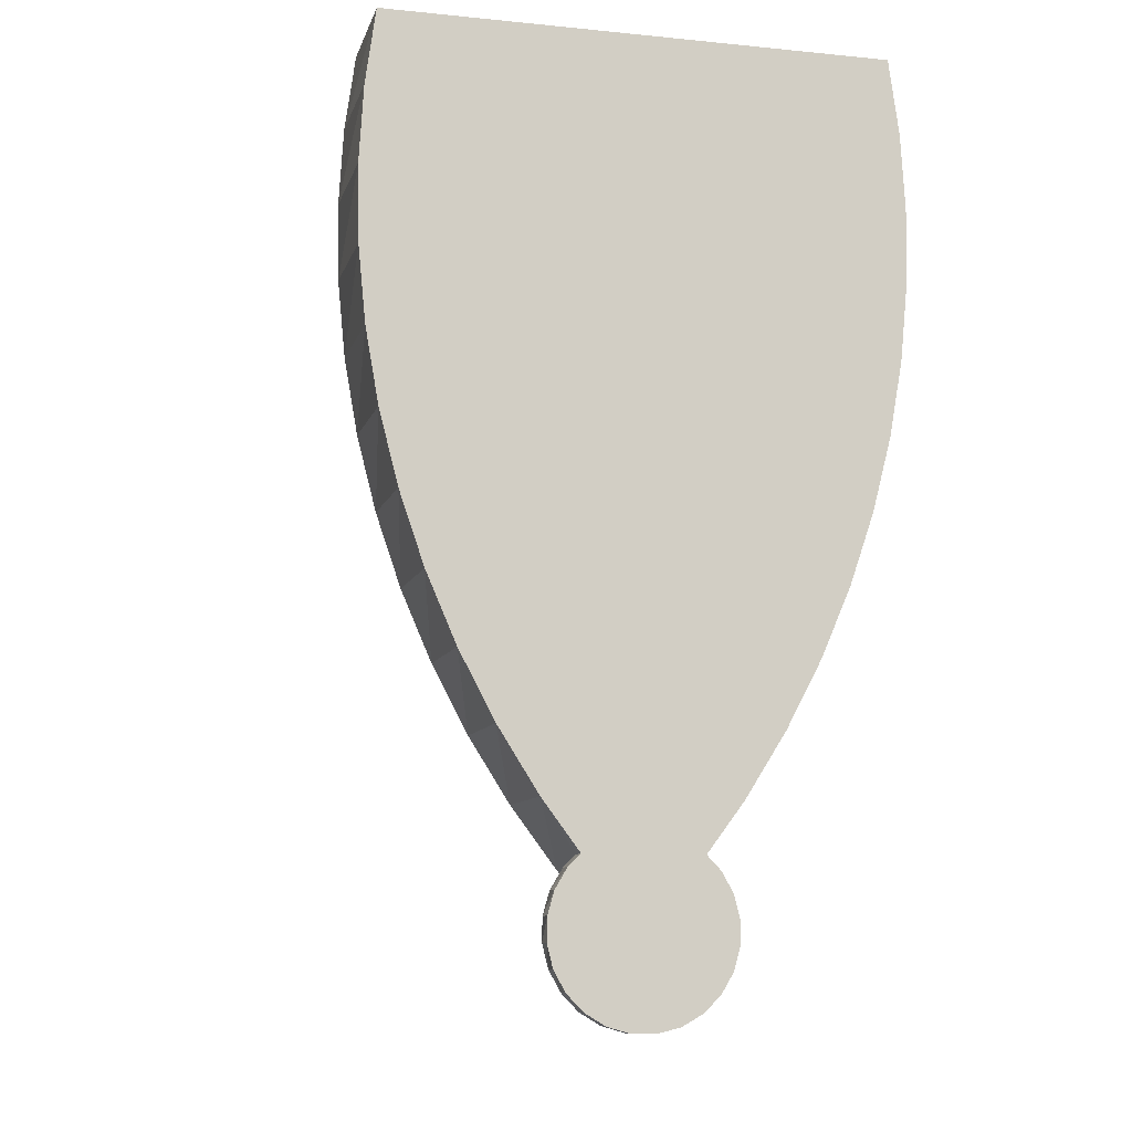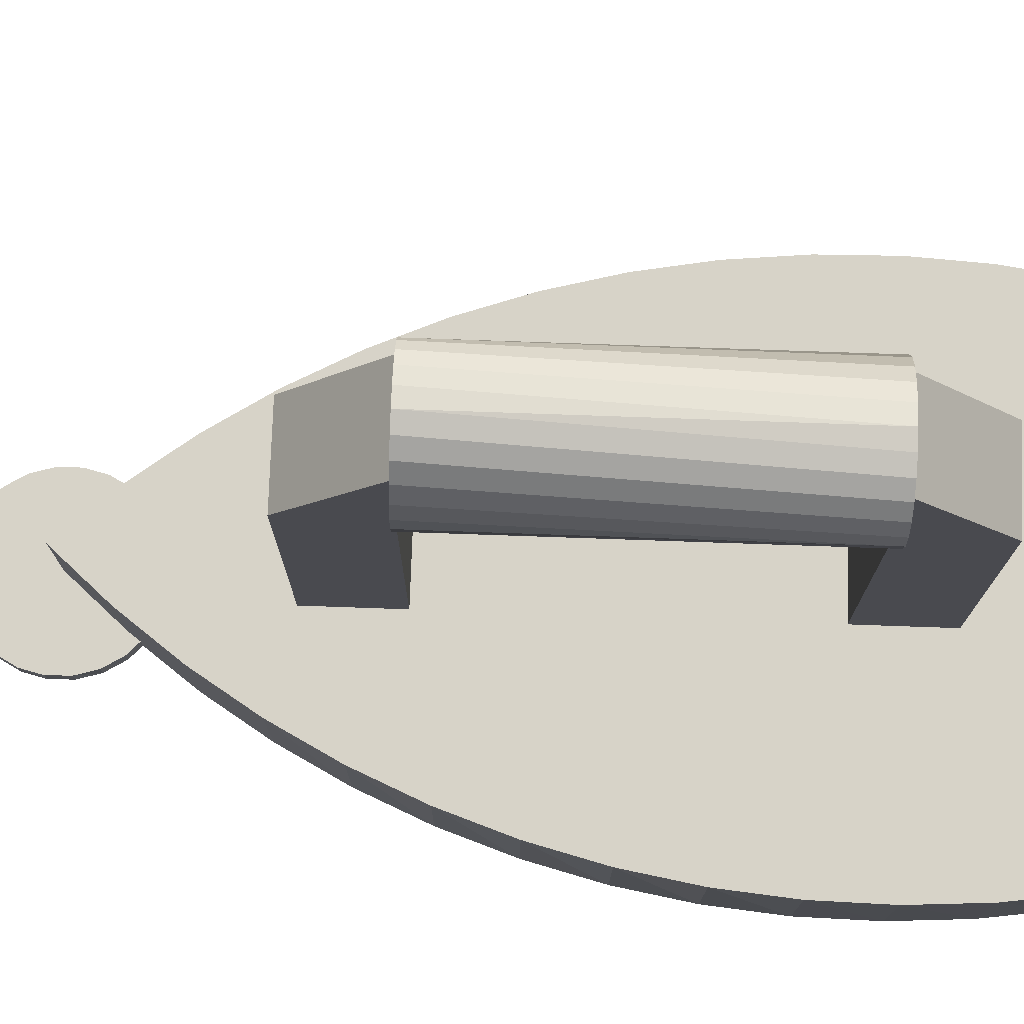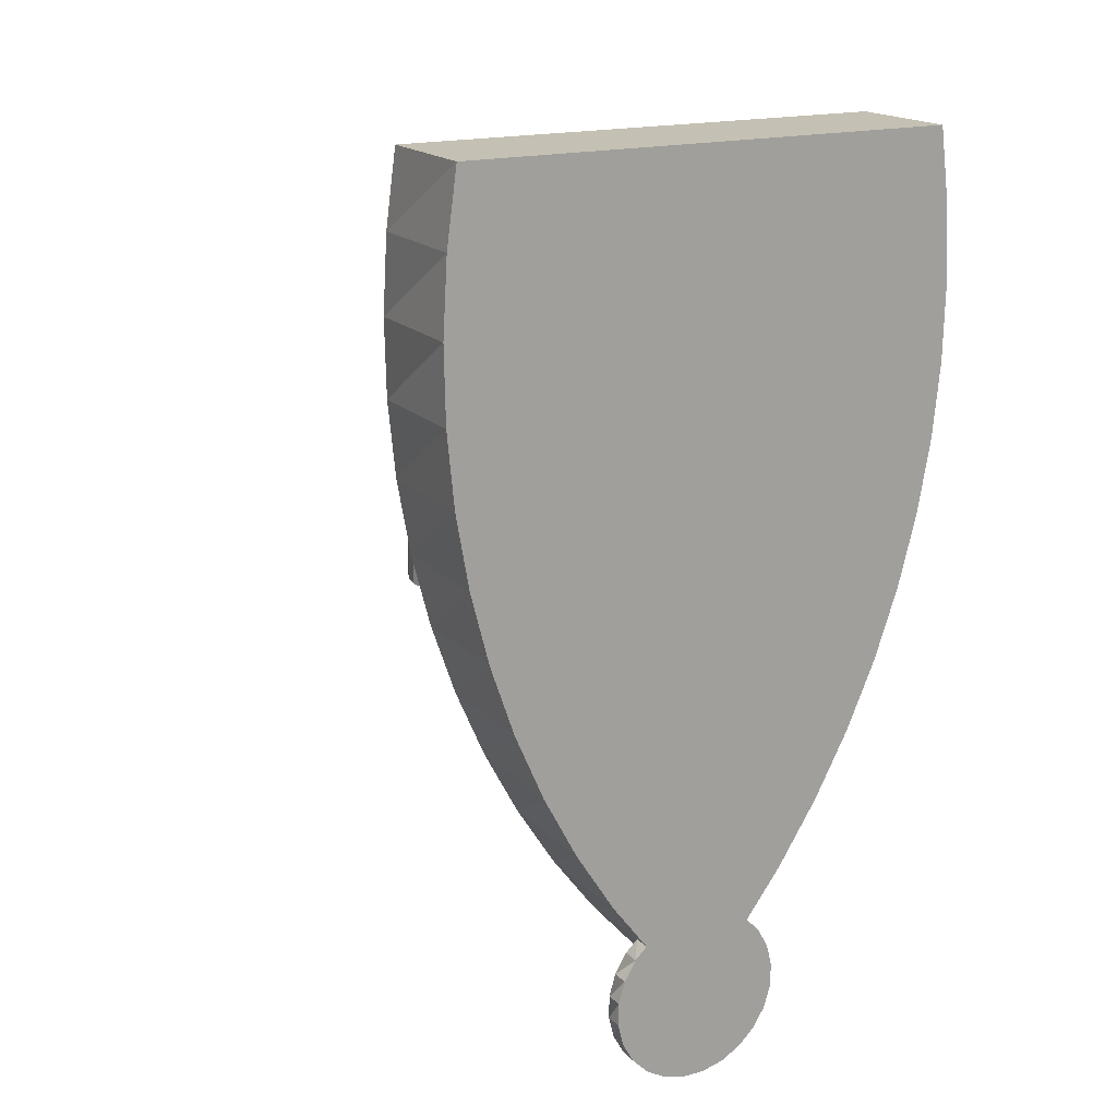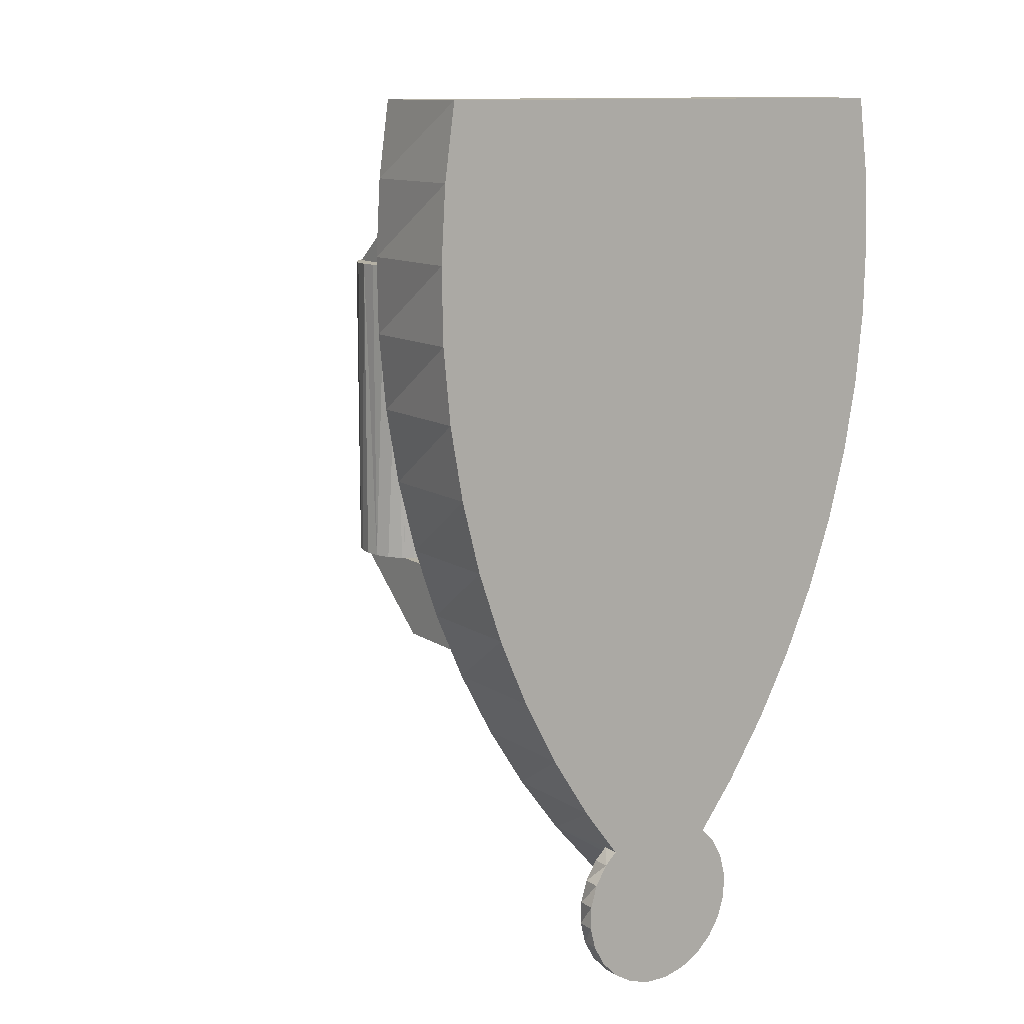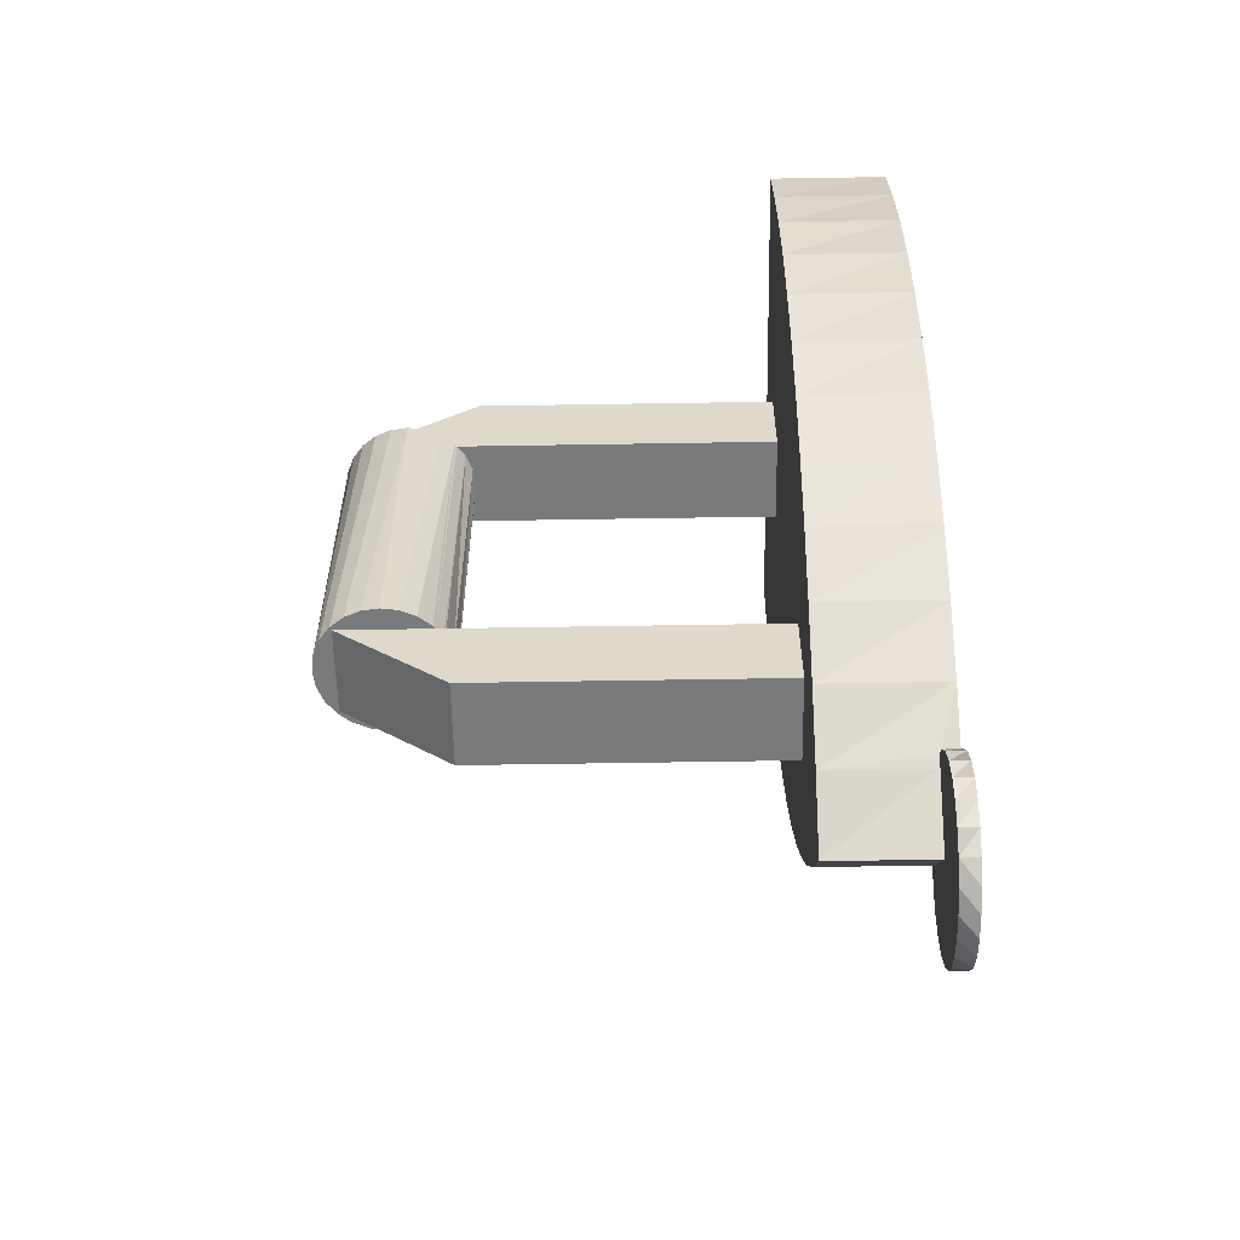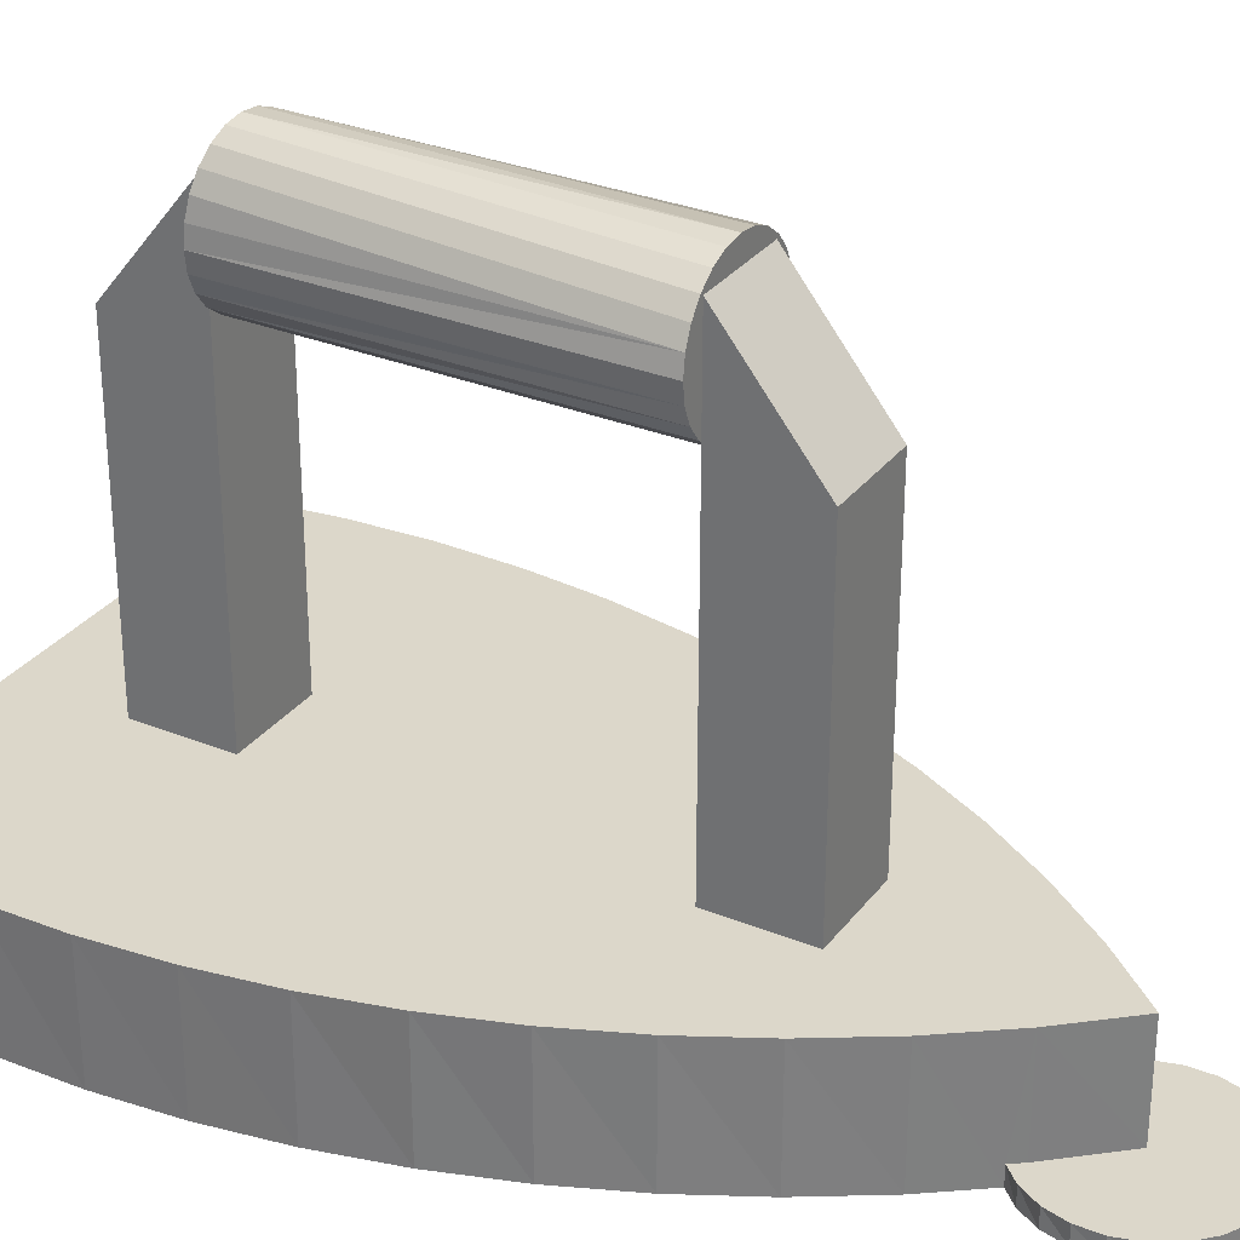
<metadata>
{"format":"obj","ext":"obj","renderer":"f3d","projection":"perspective","resolution":1024,"background":"white","views":[{"elev":-9.7,"azim":165.7,"up":"+Y"},{"elev":76.5,"azim":92.0,"up":"+Z"},{"elev":18.0,"azim":151.1,"up":"+Y"},{"elev":11.9,"azim":146.3,"up":"+Y"},{"elev":-58.0,"azim":91.0,"up":"+Y"},{"elev":30.5,"azim":-59.6,"up":"+Z"}]}
</metadata>
<code>
v  7.794 1.254 0
v  7.911 2.283 0
v  7.921 1.761 0
v  7.767 2.785 0
v  7.541 0.7978 0
v  7.498 3.232 0
v  7.179 0.4221 0
v  7.227 3.495 0
v  0.3322 20.66 0
v  6.731 0.1532 0
v  8.055 4.602 0
v  8.957 6.025 0
v  9.745 7.515 0
v  10.41 9.061 0
v  10.96 10.65 0
v  11.38 12.29 0
v  11.53 20.66 0
v  11.67 13.95 0
v  11.77 18.99 0
v  11.84 15.62 0
v  11.87 17.31 0
v  6.229 0.009188 0
v  5.707 0 0
v  4.637 3.499 0
v  3.812 4.602 0
v  2.91 6.025 0
v  2.122 7.515 0
v  1.453 9.061 0
v  0.906 10.65 0
v  0.4852 12.29 0
v  0.1928 13.95 0
v  0.1007 18.99 0
v  5.201 0.1262 0
v  4.744 0.3793 0
v  4.368 0.7419 0
v  4.326 3.177 0
v  4.099 1.189 0
v  4.072 2.72 0
v  3.955 1.691 0
v  3.946 2.213 0
v  0.03079 15.62 0
v  -4.23e-15 17.31 0
v  0.3322 20.66 2.677
v  11.53 20.66 2.677
v  0.1007 18.99 2.677
v  -4.23e-15 17.31 2.677
v  0.03079 15.62 2.677
v  0.1928 13.95 2.677
v  0.4852 12.29 2.677
v  0.906 10.65 2.677
v  1.453 9.061 2.677
v  2.122 7.515 2.677
v  2.91 6.025 2.677
v  3.812 4.602 2.677
v  4.637 3.499 0.4
v  4.821 3.253 2.677
v  4.821 3.253 0.4
v  5.933 1.987 0.4
v  5.933 1.987 2.677
v  7.045 3.253 0.4
v  7.045 3.253 2.677
v  8.055 4.602 2.677
v  7.227 3.495 0.4
v  8.957 6.025 2.677
v  9.745 7.515 2.677
v  10.41 9.061 2.677
v  10.96 10.65 2.677
v  11.38 12.29 2.677
v  11.67 13.95 2.677
v  11.84 15.62 2.677
v  11.87 17.31 2.677
v  11.77 18.99 2.677
v  6.914 16.34 2.677
v  6.914 8.534 2.677
v  6.914 18.34 2.677
v  4.952 8.534 2.677
v  4.952 16.34 2.677
v  6.914 6.534 2.677
v  4.952 6.534 2.677
v  4.952 18.34 2.677
v  4.952 6.534 9.58
v  6.914 6.534 9.58
v  6.914 16.34 12.08
v  6.914 18.34 9.58
v  6.914 16.34 9.982
v  4.952 18.34 9.58
v  4.952 8.534 9.982
v  5.193 8.534 9.797
v  5.55 8.534 9.649
v  5.933 8.534 9.599
v  6.317 8.534 9.649
v  6.718 8.534 9.831
v  6.914 8.534 9.982
v  6.674 8.534 9.797
v  6.674 16.34 9.797
v  6.317 16.34 9.649
v  5.933 16.34 9.599
v  5.193 16.34 9.797
v  4.952 16.34 9.982
v  5.55 16.34 9.649
v  4.952 16.34 12.08
v  6.914 8.534 12.08
v  4.952 8.534 12.08
v  4.886 16.34 10.03
v  4.651 16.34 10.34
v  4.503 16.34 10.7
v  4.452 16.34 11.08
v  4.503 16.34 11.46
v  4.651 16.34 11.82
v  4.886 16.34 12.13
v  6.981 16.34 12.13
v  6.674 16.34 12.36
v  5.193 16.34 12.36
v  7.216 16.34 11.82
v  7.364 16.34 11.46
v  7.414 16.34 11.08
v  7.364 16.34 10.7
v  7.216 16.34 10.34
v  6.981 16.34 10.03
v  6.317 16.34 12.51
v  5.55 16.34 12.51
v  5.933 16.34 12.56
v  7.364 8.534 11.46
v  7.216 8.534 11.82
v  7.414 8.534 11.08
v  5.933 8.534 12.56
v  6.317 8.534 12.51
v  6.674 8.534 12.36
v  6.981 8.534 12.13
v  4.503 8.534 11.46
v  4.452 8.534 11.08
v  4.651 8.534 11.82
v  4.886 8.534 12.13
v  5.193 8.534 12.36
v  5.55 8.534 12.51
v  6.981 8.534 10.03
v  7.216 8.534 10.34
v  7.364 8.534 10.7
v  4.886 8.534 10.03
v  4.651 8.534 10.34
v  4.503 8.534 10.7
v  7.911 2.283 0.4
v  7.794 1.254 0.4
v  7.921 1.761 0.4
v  7.767 2.785 0.4
v  7.541 0.7978 0.4
v  7.498 3.232 0.4
v  7.179 0.4221 0.4
v  6.731 0.1532 0.4
v  6.229 0.009188 0.4
v  5.707 0 0.4
v  5.201 0.1262 0.4
v  4.744 0.3793 0.4
v  4.368 0.7419 0.4
v  4.326 3.177 0.4
v  4.099 1.189 0.4
v  4.072 2.72 0.4
v  3.955 1.691 0.4
v  3.946 2.213 0.4
g Monopoly
f 1 2 3
f 2 1 4
f 4 1 5
f 4 5 6
f 6 5 7
f 6 7 8
f 9 8 7
f 9 7 10
f 9 11 8
f 9 12 11
f 9 13 12
f 9 14 13
f 9 15 14
f 9 16 15
f 17 18 16
f 17 16 9
f 19 18 17
f 19 20 18
f 20 19 21
f 9 10 22
f 9 22 23
f 9 23 24
f 9 24 25
f 9 25 26
f 9 26 27
f 9 27 28
f 9 28 29
f 9 29 30
f 9 30 31
f 9 31 32
f 24 23 33
f 24 33 34
f 35 24 34
f 24 35 36
f 36 35 37
f 36 37 38
f 38 37 39
f 38 39 40
f 32 31 41
f 32 41 42
f 43 17 9
f 17 43 44
f 32 43 9
f 43 32 45
f 42 45 32
f 45 42 46
f 41 46 42
f 46 41 47
f 31 47 41
f 47 31 48
f 30 48 31
f 48 30 49
f 29 49 30
f 49 29 50
f 28 50 29
f 50 28 51
f 27 51 28
f 51 27 52
f 26 52 27
f 52 26 53
f 25 53 26
f 53 25 54
f 24 54 25
f 54 24 55
f 54 55 56
f 56 55 57
f 56 58 59
f 58 56 57
f 59 60 61
f 60 59 58
f 61 11 62
f 11 61 63
f 63 61 60
f 8 11 63
f 62 12 64
f 12 62 11
f 64 13 65
f 13 64 12
f 65 14 66
f 14 65 13
f 66 15 67
f 15 66 14
f 67 16 68
f 16 67 15
f 68 18 69
f 18 68 16
f 69 20 70
f 20 69 18
f 70 21 71
f 21 70 20
f 71 19 72
f 19 71 21
f 72 17 44
f 17 72 19
f 73 74 75
f 74 73 76
f 76 73 77
f 78 61 74
f 74 61 75
f 61 78 59
f 59 78 79
f 62 75 61
f 64 75 62
f 65 75 64
f 66 75 65
f 67 75 66
f 68 75 67
f 69 44 68
f 68 44 75
f 75 44 43
f 75 43 80
f 69 72 44
f 70 72 69
f 72 70 71
f 80 43 77
f 76 77 79
f 77 43 56
f 56 79 77
f 59 79 56
f 56 43 54
f 54 43 53
f 53 43 52
f 52 43 51
f 51 43 50
f 50 43 49
f 49 43 48
f 48 43 45
f 48 45 47
f 47 45 46
f 78 81 79
f 81 78 82
f 83 75 84
f 75 83 73
f 73 83 85
f 80 84 75
f 84 80 86
f 87 74 76
f 74 87 88
f 74 88 89
f 74 89 90
f 91 74 90
f 74 92 93
f 92 74 94
f 94 74 91
f 85 77 73
f 77 85 95
f 77 95 96
f 77 96 97
f 77 98 99
f 98 77 100
f 100 77 97
f 77 86 80
f 86 77 101
f 101 77 99
f 101 84 86
f 84 101 83
f 102 81 82
f 81 102 103
f 79 87 76
f 81 87 79
f 87 81 103
f 82 93 102
f 93 82 74
f 74 82 78
f 104 101 99
f 101 104 105
f 101 105 106
f 101 106 107
f 101 107 108
f 101 108 109
f 101 109 110
f 101 110 83
f 83 110 111
f 111 110 112
f 112 110 113
f 114 83 111
f 115 83 114
f 116 83 115
f 117 83 116
f 118 83 117
f 119 83 118
f 83 119 85
f 112 113 120
f 120 113 121
f 120 121 122
f 123 116 115
f 115 124 123
f 116 123 125
f 120 126 127
f 127 112 120
f 126 120 122
f 112 127 128
f 128 111 112
f 111 128 129
f 129 114 111
f 114 129 124
f 124 115 114
f 107 130 108
f 130 107 131
f 130 109 108
f 109 130 132
f 132 110 109
f 110 132 133
f 133 113 110
f 113 133 134
f 134 121 113
f 121 134 135
f 135 122 121
f 122 135 126
f 93 119 136
f 85 93 92
f 85 92 95
f 119 93 85
f 119 137 136
f 95 92 94
f 95 91 96
f 91 95 94
f 90 96 91
f 96 90 97
f 116 138 117
f 138 116 125
f 138 118 117
f 118 138 137
f 137 119 118
f 89 97 90
f 97 89 100
f 88 100 89
f 100 88 98
f 87 98 88
f 99 87 139
f 99 139 104
f 98 87 99
f 104 140 105
f 140 104 139
f 105 141 106
f 141 105 140
f 141 107 106
f 107 141 131
f 136 102 93
f 102 136 137
f 102 137 138
f 102 138 125
f 102 125 123
f 102 123 124
f 102 124 129
f 102 129 103
f 133 103 129
f 133 129 128
f 132 103 133
f 133 128 134
f 134 128 127
f 134 127 135
f 135 127 126
f 103 139 87
f 139 103 140
f 140 103 141
f 141 103 131
f 131 103 130
f 130 103 132
f 142 143 144
f 143 142 145
f 143 145 146
f 146 145 147
f 146 147 148
f 148 147 63
f 148 63 60
f 148 60 149
f 149 60 58
f 149 58 150
f 150 58 151
f 151 58 57
f 151 57 152
f 152 57 153
f 153 57 55
f 153 55 154
f 154 55 155
f 154 155 156
f 156 155 157
f 156 157 158
f 158 157 159
f 63 6 8
f 6 63 147
f 6 145 4
f 145 6 147
f 142 4 145
f 4 142 2
f 144 2 142
f 2 144 3
f 143 3 144
f 3 143 1
f 146 1 143
f 1 146 5
f 148 5 146
f 148 10 7
f 5 148 7
f 10 148 149
f 149 22 10
f 22 149 150
f 150 23 22
f 23 150 151
f 151 33 23
f 33 151 152
f 152 34 33
f 34 152 153
f 153 35 34
f 35 153 154
f 35 156 37
f 156 35 154
f 37 158 39
f 158 37 156
f 39 159 40
f 159 39 158
f 40 157 38
f 157 40 159
f 38 155 36
f 155 38 157
f 36 55 24
f 55 36 155

</code>
